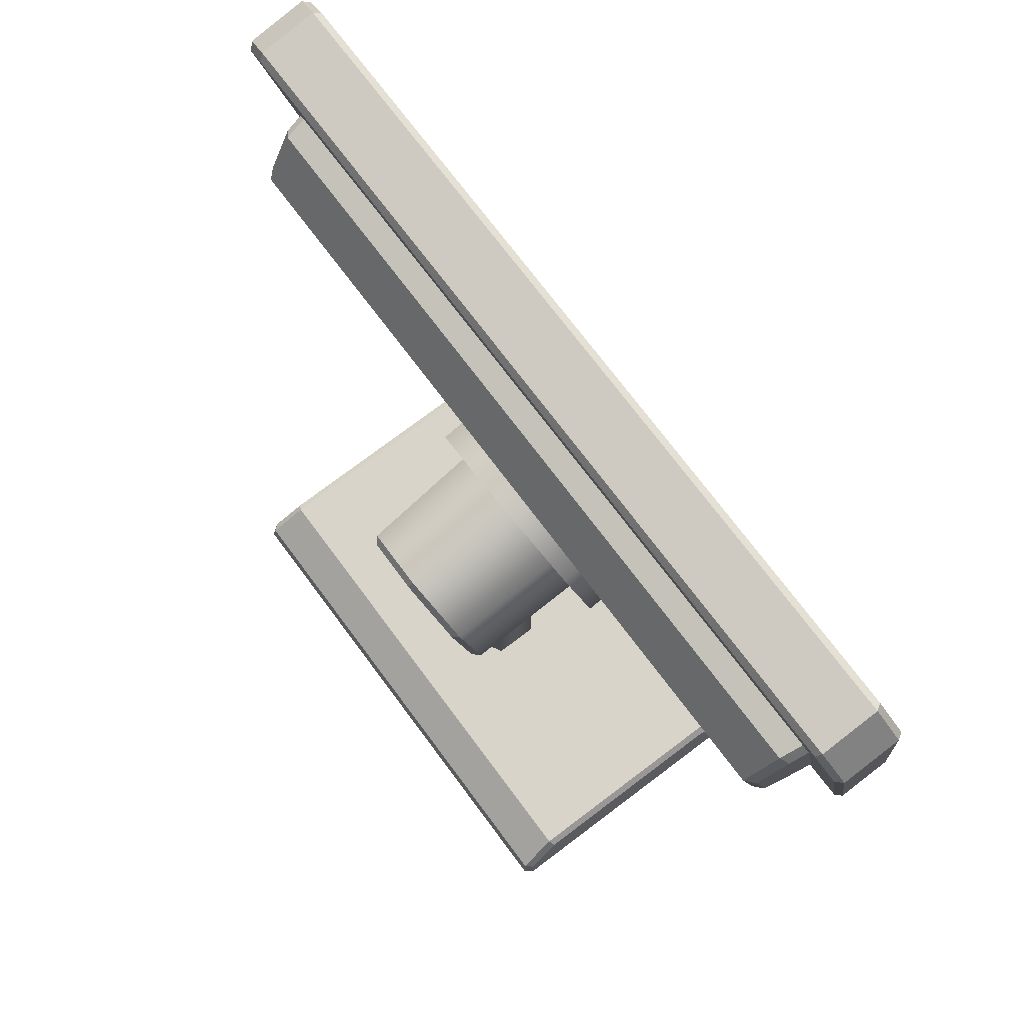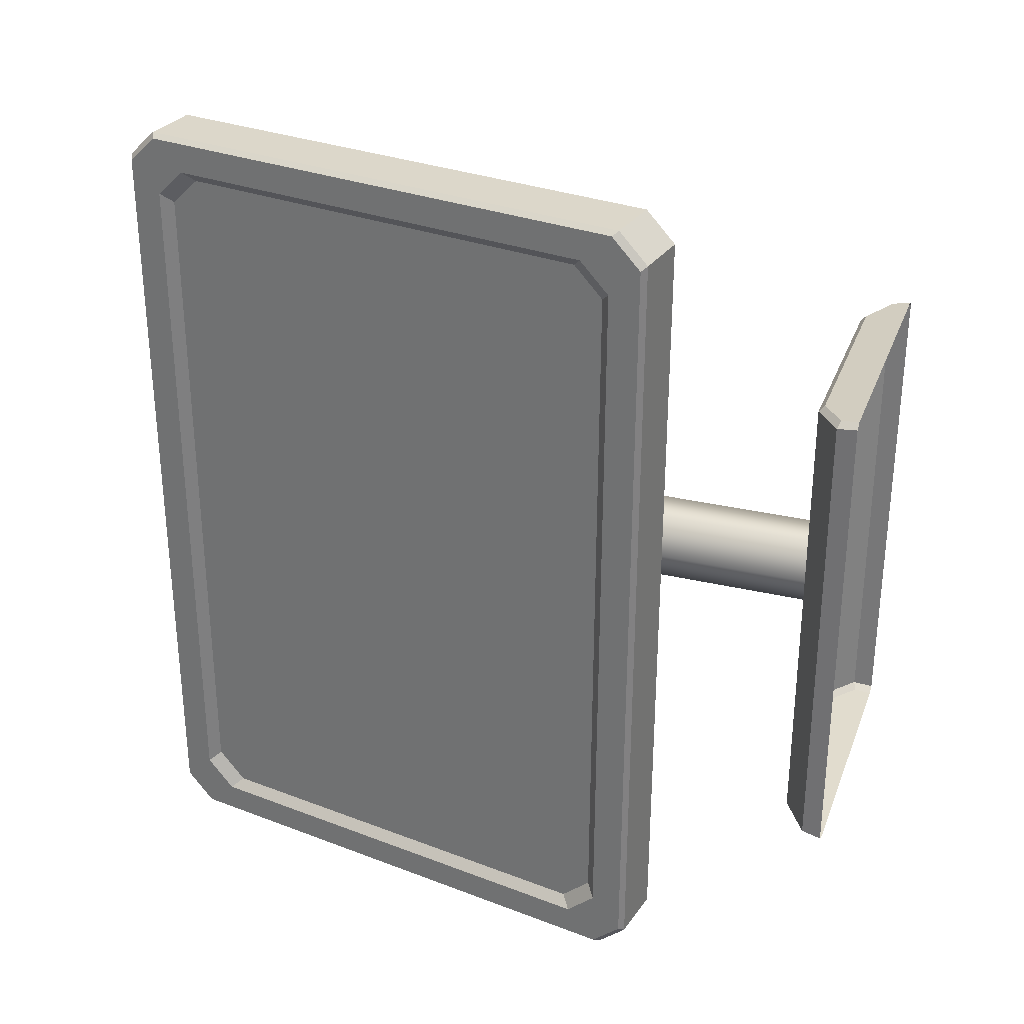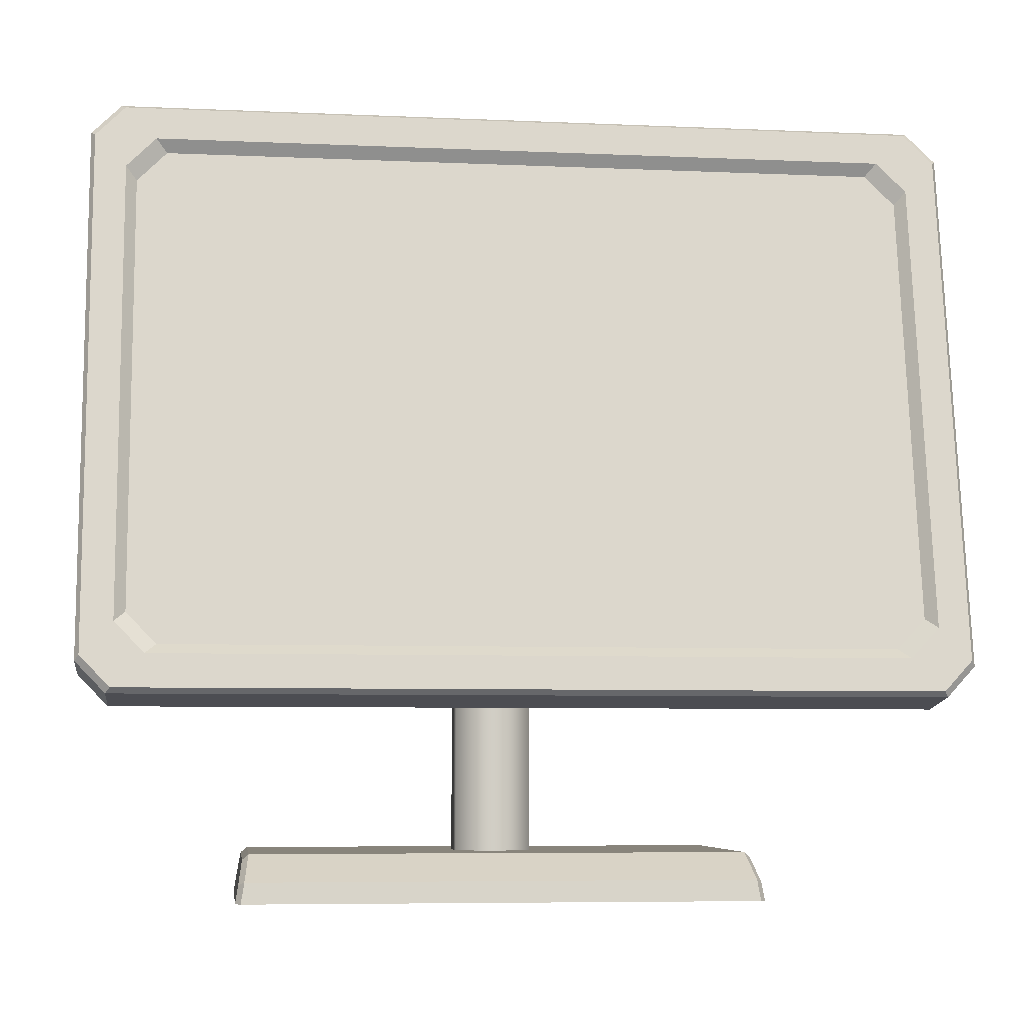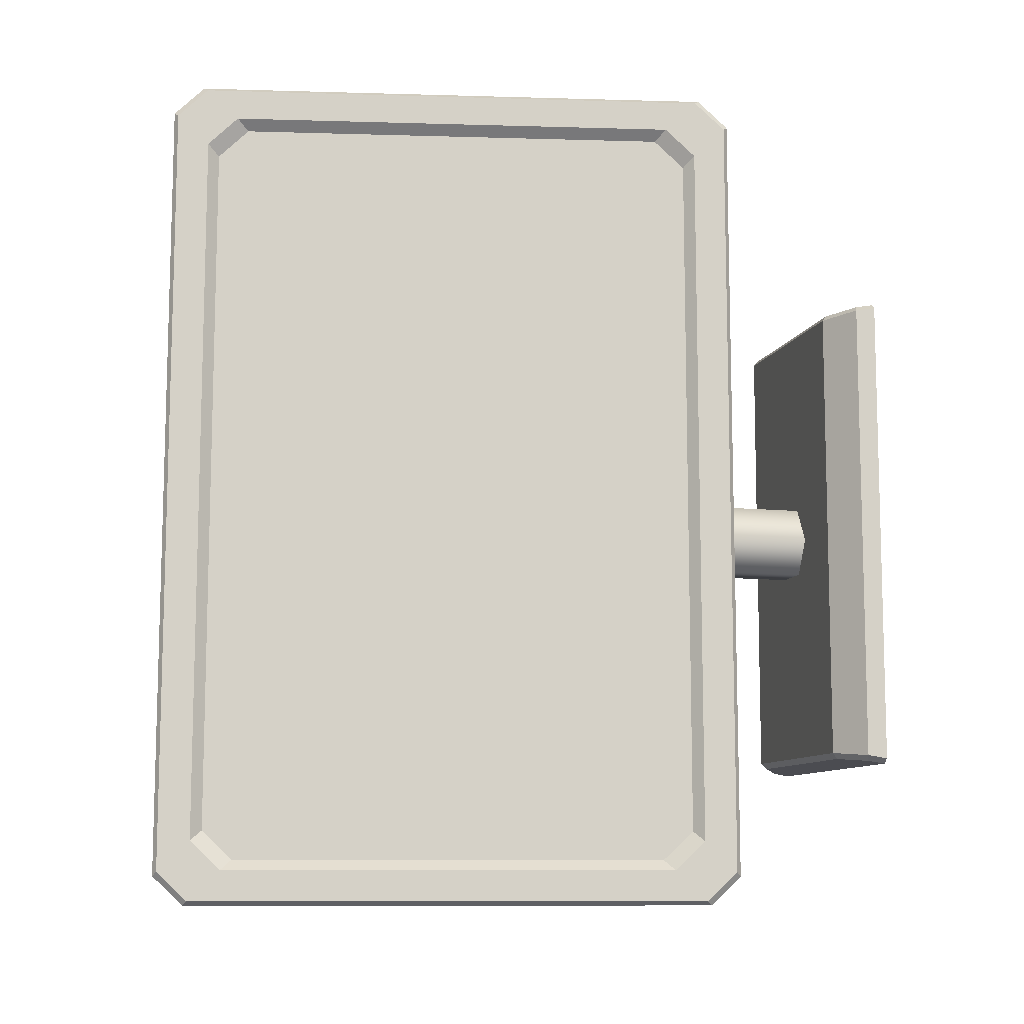
<metadata>
{"format":"obj","ext":"obj","renderer":"f3d","projection":"perspective","resolution":1024,"background":"white","views":[{"elev":75.7,"azim":-37.2,"up":"+Z"},{"elev":30.5,"azim":108.9,"up":"+Y"},{"elev":-6.5,"azim":82.7,"up":"+Z"},{"elev":-10.2,"azim":75.8,"up":"+Y"}]}
</metadata>
<code>
g Laboratory_OBJ_ComputerMonitor_01
v -0.09338 -0.07006 0.02438
v -0.08278 -0.08349 -0.03349
v -0.07563 -0.04576 -0.08029
v -0.0995 -0.01533 0.05008
v -0.07735 0.01509 -0.0806
v -0.09647 0.0394 0.02384
v -0.08663 0.05282 -0.03417
v 0.03228 0.02241 -0.07046
v -0.06894 -0.04823 -0.08508
v 0.03423 -0.04676 -0.07012
v -0.07082 0.01789 -0.08541
v 0.02166 0.06553 -0.0174
v -0.08097 0.0591 -0.0347
v 0.01038 0.05014 0.04912
v -0.09175 0.04439 0.02888
v 0.006931 -0.01218 0.079
v -0.09504 -0.01517 0.05744
v 0.01391 -0.0745 0.04974
v -0.08837 -0.07473 0.02947
v 0.02606 -0.08989 -0.01662
v -0.07675 -0.08944 -0.03395
v 0.03423 -0.04676 -0.07012
v -0.06894 -0.04823 -0.08508
v -0.0995 -0.01533 0.05008
v -0.09647 0.0394 0.02384
v -0.09175 0.04439 0.02888
v -0.09504 -0.01517 0.05744
v -0.09647 0.0394 0.02384
v -0.08663 0.05282 -0.03417
v -0.08097 0.0591 -0.0347
v -0.09175 0.04439 0.02888
v -0.08663 0.05282 -0.03417
v -0.07735 0.01509 -0.0806
v -0.07082 0.01789 -0.08541
v -0.08097 0.0591 -0.0347
v -0.07735 0.01509 -0.0806
v -0.07563 -0.04576 -0.08029
v -0.06894 -0.04823 -0.08508
v -0.07082 0.01789 -0.08541
v -0.07563 -0.04576 -0.08029
v -0.08278 -0.08349 -0.03349
v -0.07675 -0.08944 -0.03395
v -0.06894 -0.04823 -0.08508
v -0.08278 -0.08349 -0.03349
v -0.09338 -0.07006 0.02438
v -0.08837 -0.07473 0.02947
v -0.07675 -0.08944 -0.03395
v -0.09338 -0.07006 0.02438
v -0.0995 -0.01533 0.05008
v -0.09504 -0.01517 0.05744
v -0.08837 -0.07473 0.02947
v 0.1457 -0.3607 -0.2432
v 0.1984 -0.3606 -0.2339
v 0.1973 0.3723 -0.2341
v 0.1446 0.3722 -0.2434
v 0.05131 -0.3607 0.292
v 0.05021 0.3722 0.2919
v 0.1029 0.3723 0.3011
v 0.104 -0.3606 0.3013
v 0.1409 -0.3873 -0.2157
v 0.05621 -0.3873 0.2645
v 0.1089 -0.3872 0.2738
v 0.1936 -0.3872 -0.2064
v 0.1876 -0.3191 -0.1915
v 0.1828 -0.3457 -0.1639
v 0.1133 -0.3457 0.2302
v 0.1084 -0.3191 0.2577
v 0.1074 0.3307 0.2576
v 0.1866 0.3307 -0.1916
v 0.1818 0.3573 -0.1641
v 0.1123 0.3573 0.23
v 0.1924 0.3988 -0.2066
v 0.1077 0.3988 0.2736
v 0.05503 0.3987 0.2643
v 0.1397 0.3987 -0.2159
v 0.04671 -0.3585 0.2854
v 0.05102 -0.3818 0.2612
v 0.1349 -0.3818 -0.2144
v 0.1391 -0.3585 -0.2386
v 0.04562 0.3699 0.2852
v 0.138 0.3699 -0.2388
v 0.04986 0.3933 0.261
v 0.1337 0.3933 -0.2146
v 0.2033 -0.3568 -0.229
v 0.1981 -0.3286 -0.1998
v 0.1971 0.3402 -0.1999
v 0.2022 0.3684 -0.2292
v 0.1973 0.395 -0.2016
v 0.1922 0.3668 -0.1724
v 0.1192 0.3668 0.2414
v 0.114 0.395 0.2706
v 0.1092 0.3684 0.2981
v 0.1144 0.3402 0.2689
v 0.1154 -0.3286 0.2691
v 0.1103 -0.3568 0.2983
v 0.1152 -0.3834 0.2708
v 0.1203 -0.3552 0.2416
v 0.1933 -0.3552 -0.1722
v 0.1984 -0.3834 -0.2014
v 0.1981 -0.3286 -0.1998
v 0.1876 -0.3191 -0.1915
v 0.1866 0.3307 -0.1916
v 0.1971 0.3402 -0.1999
v 0.1922 0.3668 -0.1724
v 0.1818 0.3573 -0.1641
v 0.1123 0.3573 0.23
v 0.1192 0.3668 0.2414
v 0.1144 0.3402 0.2689
v 0.1074 0.3307 0.2576
v 0.1084 -0.3191 0.2577
v 0.1154 -0.3286 0.2691
v 0.1203 -0.3552 0.2416
v 0.1133 -0.3457 0.2302
v 0.1828 -0.3457 -0.1639
v 0.1933 -0.3552 -0.1722
v 0.1446 0.3722 -0.2434
v 0.1973 0.3723 -0.2341
v 0.1924 0.3988 -0.2066
v 0.1397 0.3987 -0.2159
v 0.1984 -0.3606 -0.2339
v 0.1457 -0.3607 -0.2432
v 0.1409 -0.3873 -0.2157
v 0.1936 -0.3872 -0.2064
v 0.05131 -0.3607 0.292
v 0.104 -0.3606 0.3013
v 0.1089 -0.3872 0.2738
v 0.05621 -0.3873 0.2645
v 0.1029 0.3723 0.3011
v 0.05021 0.3722 0.2919
v 0.05503 0.3987 0.2643
v 0.1077 0.3988 0.2736
v 0.1984 -0.3834 -0.2014
v 0.1933 -0.3552 -0.1722
v 0.1981 -0.3286 -0.1998
v 0.2033 -0.3568 -0.229
v 0.2022 0.3684 -0.2292
v 0.1971 0.3402 -0.1999
v 0.1922 0.3668 -0.1724
v 0.1973 0.395 -0.2016
v 0.114 0.395 0.2706
v 0.1192 0.3668 0.2414
v 0.1144 0.3402 0.2689
v 0.1092 0.3684 0.2981
v 0.1103 -0.3568 0.2983
v 0.1154 -0.3286 0.2691
v 0.1203 -0.3552 0.2416
v 0.1152 -0.3834 0.2708
v 0.1933 -0.3552 -0.1722
v 0.1828 -0.3457 -0.1639
v 0.1876 -0.3191 -0.1915
v 0.1981 -0.3286 -0.1998
v 0.1971 0.3402 -0.1999
v 0.1866 0.3307 -0.1916
v 0.1818 0.3573 -0.1641
v 0.1922 0.3668 -0.1724
v 0.1192 0.3668 0.2414
v 0.1123 0.3573 0.23
v 0.1074 0.3307 0.2576
v 0.1144 0.3402 0.2689
v 0.1154 -0.3286 0.2691
v 0.1084 -0.3191 0.2577
v 0.1133 -0.3457 0.2302
v 0.1203 -0.3552 0.2416
v 0.2033 -0.3568 -0.229
v 0.2022 0.3684 -0.2292
v 0.1973 0.3723 -0.2341
v 0.1984 -0.3606 -0.2339
v 0.1092 0.3684 0.2981
v 0.1103 -0.3568 0.2983
v 0.104 -0.3606 0.3013
v 0.1029 0.3723 0.3011
v 0.1152 -0.3834 0.2708
v 0.1984 -0.3834 -0.2014
v 0.1936 -0.3872 -0.2064
v 0.1089 -0.3872 0.2738
v 0.1973 0.395 -0.2016
v 0.114 0.395 0.2706
v 0.1077 0.3988 0.2736
v 0.1924 0.3988 -0.2066
v 0.1984 -0.3834 -0.2014
v 0.2033 -0.3568 -0.229
v 0.1984 -0.3606 -0.2339
v 0.1936 -0.3872 -0.2064
v 0.1924 0.3988 -0.2066
v 0.1973 0.3723 -0.2341
v 0.2022 0.3684 -0.2292
v 0.1973 0.395 -0.2016
v 0.1103 -0.3568 0.2983
v 0.1152 -0.3834 0.2708
v 0.1089 -0.3872 0.2738
v 0.104 -0.3606 0.3013
v 0.1029 0.3723 0.3011
v 0.1077 0.3988 0.2736
v 0.114 0.395 0.2706
v 0.1092 0.3684 0.2981
v 0.138 0.3699 -0.2388
v 0.1391 -0.3585 -0.2386
v 0.1457 -0.3607 -0.2432
v 0.1446 0.3722 -0.2434
v 0.04671 -0.3585 0.2854
v 0.04562 0.3699 0.2852
v 0.05021 0.3722 0.2919
v 0.05131 -0.3607 0.292
v 0.1349 -0.3818 -0.2144
v 0.05102 -0.3818 0.2612
v 0.05621 -0.3873 0.2645
v 0.1409 -0.3873 -0.2157
v 0.04986 0.3933 0.261
v 0.1337 0.3933 -0.2146
v 0.1397 0.3987 -0.2159
v 0.05503 0.3987 0.2643
v 0.1409 -0.3873 -0.2157
v 0.1457 -0.3607 -0.2432
v 0.1391 -0.3585 -0.2386
v 0.1349 -0.3818 -0.2144
v 0.1446 0.3722 -0.2434
v 0.1397 0.3987 -0.2159
v 0.1337 0.3933 -0.2146
v 0.138 0.3699 -0.2388
v 0.05131 -0.3607 0.292
v 0.05621 -0.3873 0.2645
v 0.05102 -0.3818 0.2612
v 0.04671 -0.3585 0.2854
v 0.05503 0.3987 0.2643
v 0.05021 0.3722 0.2919
v 0.04562 0.3699 0.2852
v 0.04986 0.3933 0.261
v 0.05629 0.3406 -0.09559
v 0.0158 0.3394 0.134
v 0.01653 -0.3324 0.1306
v 0.05702 -0.3312 -0.099
v 0.1257 0.3509 -0.1261
v 0.09731 0.3463 -0.1282
v 0.09841 -0.3365 -0.1317
v 0.1265 -0.341 -0.1296
v 0.1252 -0.3484 -0.1221
v 0.1008 -0.3445 -0.1238
v 0.064 -0.3398 -0.0948
v 0.07271 -0.3499 0.1754
v 0.02455 -0.341 0.129
v 0.04917 -0.3461 0.1687
v 0.07136 -0.3426 0.183
v 0.04426 -0.3382 0.1754
v 0.04318 0.3447 0.1788
v 0.07061 0.3492 0.1866
v 0.06318 0.3492 -0.09131
v 0.09959 0.3543 -0.1203
v 0.1244 0.3582 -0.1185
v 0.07194 0.3566 0.179
v 0.02373 0.348 0.1324
v 0.04802 0.3527 0.1722
v 0.05629 0.3406 -0.09559
v 0.05702 -0.3312 -0.099
v 0.09841 -0.3365 -0.1317
v 0.09731 0.3463 -0.1282
v 0.01653 -0.3324 0.1306
v 0.0158 0.3394 0.134
v 0.04318 0.3447 0.1788
v 0.04426 -0.3382 0.1754
v 0.05702 -0.3312 -0.099
v 0.01653 -0.3324 0.1306
v 0.02455 -0.341 0.129
v 0.064 -0.3398 -0.0948
v 0.0158 0.3394 0.134
v 0.05629 0.3406 -0.09559
v 0.06318 0.3492 -0.09131
v 0.02373 0.348 0.1324
v 0.1244 0.3582 -0.1185
v 0.09959 0.3543 -0.1203
v 0.09731 0.3463 -0.1282
v 0.1257 0.3509 -0.1261
v 0.1265 -0.341 -0.1296
v 0.09841 -0.3365 -0.1317
v 0.1008 -0.3445 -0.1238
v 0.1252 -0.3484 -0.1221
v 0.07271 -0.3499 0.1754
v 0.04917 -0.3461 0.1687
v 0.04426 -0.3382 0.1754
v 0.07136 -0.3426 0.183
v 0.07061 0.3492 0.1866
v 0.04318 0.3447 0.1788
v 0.04802 0.3527 0.1722
v 0.07194 0.3566 0.179
v 0.05629 0.3406 -0.09559
v 0.09731 0.3463 -0.1282
v 0.09959 0.3543 -0.1203
v 0.06318 0.3492 -0.09131
v 0.09841 -0.3365 -0.1317
v 0.05702 -0.3312 -0.099
v 0.064 -0.3398 -0.0948
v 0.1008 -0.3445 -0.1238
v 0.01653 -0.3324 0.1306
v 0.04426 -0.3382 0.1754
v 0.04917 -0.3461 0.1687
v 0.02455 -0.341 0.129
v 0.04318 0.3447 0.1788
v 0.0158 0.3394 0.134
v 0.02373 0.348 0.1324
v 0.04802 0.3527 0.1722
v 0.01824 0.02314 -0.3846
v -0.02129 0.02314 -0.03936
v -0.02129 0.02314 -0.3846
v 0.01824 0.02314 -0.03936
v 0.038 -0.01109 -0.3846
v 0.038 -0.01109 -0.03936
v 0.01824 -0.04532 -0.3846
v 0.01824 -0.04532 -0.03936
v -0.02129 0.02314 -0.3846
v -0.02129 0.02314 -0.03936
v -0.04106 -0.01109 -0.03936
v -0.04106 -0.01109 -0.3846
v -0.02129 -0.04532 -0.03936
v -0.02129 -0.04532 -0.3846
v 0.01824 -0.04532 -0.03936
v 0.01824 -0.04532 -0.3846
v -0.1007 0.2103 -0.3717
v 0.1007 0.2095 -0.3717
v 0.09766 -0.2376 -0.3718
v -0.1037 -0.2368 -0.3718
v -0.1371 0.2171 -0.4137
v -0.1347 0.2141 -0.3948
v -0.1377 -0.2403 -0.3951
v -0.1402 -0.2433 -0.4138
v 0.1252 -0.2467 -0.3976
v 0.1273 -0.2492 -0.4138
v -0.1336 -0.2482 -0.4138
v -0.1314 -0.2456 -0.3976
v -0.1012 -0.2425 -0.3768
v 0.09505 -0.2433 -0.3768
v 0.134 -0.2444 -0.4138
v 0.1316 -0.2414 -0.3951
v 0.1346 0.213 -0.3948
v 0.1371 0.216 -0.4137
v -0.1304 0.222 -0.4137
v 0.1305 0.2209 -0.4137
v 0.1283 0.2183 -0.3972
v -0.1282 0.2194 -0.3972
v 0.09813 0.2152 -0.3767
v -0.09813 0.216 -0.3767
v -0.1007 0.2103 -0.3717
v -0.1037 -0.2368 -0.3718
v -0.1377 -0.2403 -0.3951
v -0.1347 0.2141 -0.3948
v 0.09766 -0.2376 -0.3718
v 0.1007 0.2095 -0.3717
v 0.1346 0.213 -0.3948
v 0.1316 -0.2414 -0.3951
v -0.1037 -0.2368 -0.3718
v 0.09766 -0.2376 -0.3718
v 0.09505 -0.2433 -0.3768
v -0.1012 -0.2425 -0.3768
v 0.1007 0.2095 -0.3717
v -0.1007 0.2103 -0.3717
v -0.09813 0.216 -0.3767
v 0.09813 0.2152 -0.3767
v -0.1304 0.222 -0.4137
v -0.1282 0.2194 -0.3972
v -0.1347 0.2141 -0.3948
v -0.1371 0.2171 -0.4137
v -0.1402 -0.2433 -0.4138
v -0.1377 -0.2403 -0.3951
v -0.1314 -0.2456 -0.3976
v -0.1336 -0.2482 -0.4138
v 0.1273 -0.2492 -0.4138
v 0.1252 -0.2467 -0.3976
v 0.1316 -0.2414 -0.3951
v 0.134 -0.2444 -0.4138
v 0.1371 0.216 -0.4137
v 0.1346 0.213 -0.3948
v 0.1283 0.2183 -0.3972
v 0.1305 0.2209 -0.4137
v -0.1007 0.2103 -0.3717
v -0.1347 0.2141 -0.3948
v -0.1282 0.2194 -0.3972
v -0.09813 0.216 -0.3767
v -0.1377 -0.2403 -0.3951
v -0.1037 -0.2368 -0.3718
v -0.1012 -0.2425 -0.3768
v -0.1314 -0.2456 -0.3976
v 0.09766 -0.2376 -0.3718
v 0.1316 -0.2414 -0.3951
v 0.1252 -0.2467 -0.3976
v 0.09505 -0.2433 -0.3768
v 0.1346 0.213 -0.3948
v 0.1007 0.2095 -0.3717
v 0.09813 0.2152 -0.3767
v 0.1283 0.2183 -0.3972
v 0.02641 -0.01147 0.1109
v 0.002063 -0.01218 0.1066
v 0.006728 0.07205 0.06622
v 0.03107 0.07276 0.07052
v 0.03584 -0.0957 0.07136
v 0.02197 0.09286 -0.02368
v 0.01149 -0.09641 0.06706
v 0.04632 0.09356 -0.01938
v 0.05226 -0.1165 -0.01834
v 0.03632 0.03457 -0.0954
v 0.02791 -0.1172 -0.02263
v 0.06066 0.03528 -0.09111
v 0.06331 -0.05821 -0.09064
v 0.03896 -0.05892 -0.09493
v 0.002063 -0.01218 0.1066
v 0.006931 -0.01218 0.079
v 0.01038 0.05014 0.04912
v 0.006728 0.07205 0.06622
v 0.01149 -0.09641 0.06706
v 0.02166 0.06553 -0.0174
v 0.01391 -0.0745 0.04974
v 0.02197 0.09286 -0.02368
v 0.02791 -0.1172 -0.02263
v 0.03228 0.02241 -0.07046
v 0.02606 -0.08989 -0.01662
v 0.03632 0.03457 -0.0954
v 0.03896 -0.05892 -0.09493
v 0.03423 -0.04676 -0.07012
g Laboratory_OBJ_ComputerMonitor_01_0
f 3 2 1
f 1 4 3
f 4 5 3
f 4 6 5
f 6 7 5
f 10 9 8
f 9 11 8
f 8 11 12
f 11 13 12
f 12 13 14
f 13 15 14
f 14 15 16
f 15 17 16
f 16 17 18
f 17 19 18
f 18 19 20
f 19 21 20
f 20 21 22
f 21 23 22
f 26 25 24
f 27 26 24
f 30 29 28
f 31 30 28
f 34 33 32
f 35 34 32
f 38 37 36
f 39 38 36
f 42 41 40
f 43 42 40
f 46 45 44
f 47 46 44
f 50 49 48
f 51 50 48
f 54 53 52
f 55 54 52
f 58 57 56
f 59 58 56
f 62 61 60
f 63 62 60
f 66 65 64
f 64 67 66
f 64 68 67
f 64 69 68
f 69 70 68
f 70 71 68
f 74 73 72
f 75 74 72
f 78 77 76
f 76 79 78
f 76 80 79
f 80 81 79
f 80 82 81
f 82 83 81
f 86 85 84
f 87 86 84
f 90 89 88
f 91 90 88
f 94 93 92
f 95 94 92
f 98 97 96
f 99 98 96
f 102 101 100
f 103 102 100
f 106 105 104
f 107 106 104
f 110 109 108
f 111 110 108
f 114 113 112
f 115 114 112
f 118 117 116
f 119 118 116
f 122 121 120
f 123 122 120
f 126 125 124
f 127 126 124
f 130 129 128
f 131 130 128
f 134 133 132
f 135 134 132
f 138 137 136
f 139 138 136
f 142 141 140
f 143 142 140
f 146 145 144
f 147 146 144
f 150 149 148
f 151 150 148
f 154 153 152
f 155 154 152
f 158 157 156
f 159 158 156
f 162 161 160
f 163 162 160
f 166 165 164
f 167 166 164
f 170 169 168
f 171 170 168
f 174 173 172
f 175 174 172
f 178 177 176
f 179 178 176
f 182 181 180
f 183 182 180
f 186 185 184
f 187 186 184
f 190 189 188
f 191 190 188
f 194 193 192
f 195 194 192
f 198 197 196
f 199 198 196
f 202 201 200
f 203 202 200
f 206 205 204
f 207 206 204
f 210 209 208
f 211 210 208
f 214 213 212
f 215 214 212
f 218 217 216
f 219 218 216
f 222 221 220
f 223 222 220
f 226 225 224
f 227 226 224
f 230 229 228
f 231 230 228
f 234 233 232
f 235 234 232
f 238 237 236
f 236 239 238
f 239 240 238
f 239 241 240
f 244 243 242
f 245 244 242
f 248 247 246
f 246 249 248
f 246 250 249
f 250 251 249
f 254 253 252
f 255 254 252
f 258 257 256
f 259 258 256
f 262 261 260
f 263 262 260
f 266 265 264
f 267 266 264
f 270 269 268
f 271 270 268
f 274 273 272
f 275 274 272
f 278 277 276
f 279 278 276
f 282 281 280
f 283 282 280
f 286 285 284
f 287 286 284
f 290 289 288
f 291 290 288
f 294 293 292
f 295 294 292
f 298 297 296
f 299 298 296
f 302 301 300
f 301 303 300
f 300 303 304
f 303 305 304
f 304 305 306
f 305 307 306
f 310 309 308
f 311 310 308
f 312 310 311
f 313 312 311
f 314 312 313
f 315 314 313
f 318 317 316
f 319 318 316
f 322 321 320
f 323 322 320
f 326 325 324
f 324 327 326
f 324 328 327
f 324 329 328
f 332 331 330
f 333 332 330
f 336 335 334
f 334 337 336
f 337 338 336
f 337 339 338
f 342 341 340
f 343 342 340
f 346 345 344
f 347 346 344
f 350 349 348
f 351 350 348
f 354 353 352
f 355 354 352
f 358 357 356
f 359 358 356
f 362 361 360
f 363 362 360
f 366 365 364
f 367 366 364
f 370 369 368
f 371 370 368
f 374 373 372
f 375 374 372
f 378 377 376
f 379 378 376
f 382 381 380
f 383 382 380
f 386 385 384
f 387 386 384
f 390 389 388
f 391 390 388
f 388 389 392
f 393 390 391
f 389 394 392
f 395 393 391
f 392 394 396
f 397 393 395
f 394 398 396
f 399 397 395
f 396 398 400
f 401 397 399
f 400 401 399
f 398 401 400
f 404 403 402
f 405 404 402
f 402 403 406
f 407 404 405
f 403 408 406
f 409 407 405
f 406 408 410
f 411 407 409
f 408 412 410
f 413 411 409
f 410 412 414
f 415 411 413
f 414 415 413
f 412 415 414

</code>
